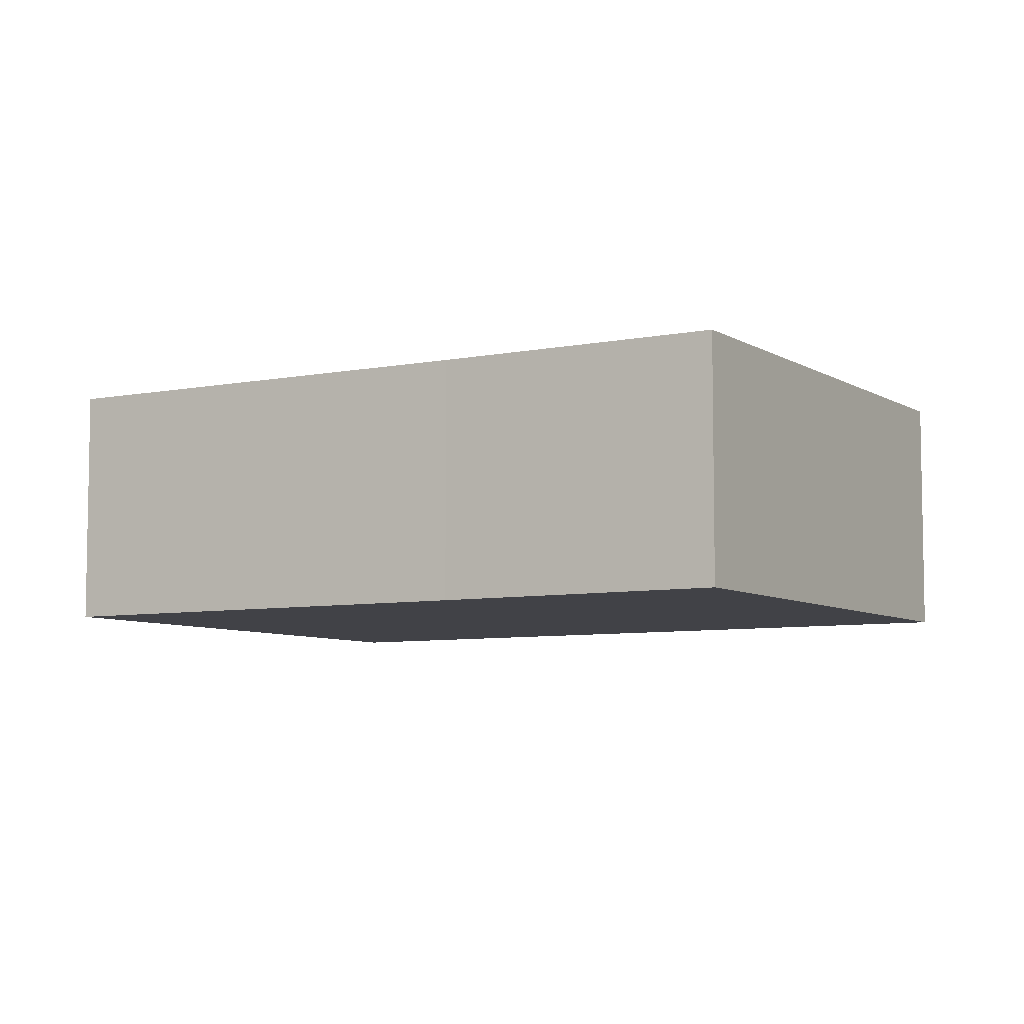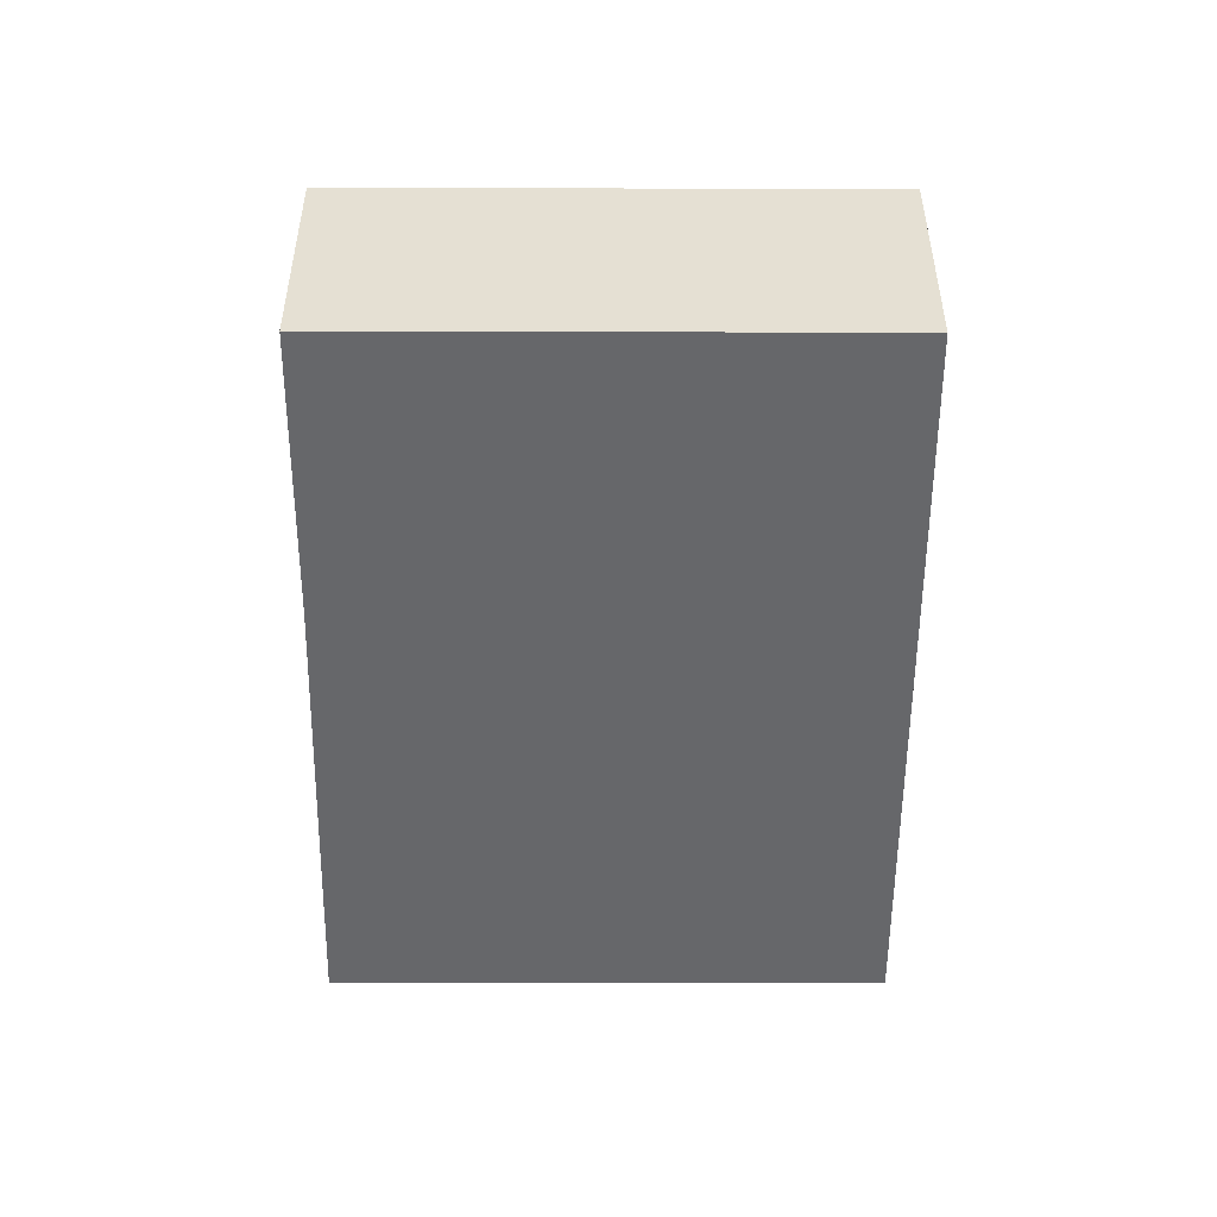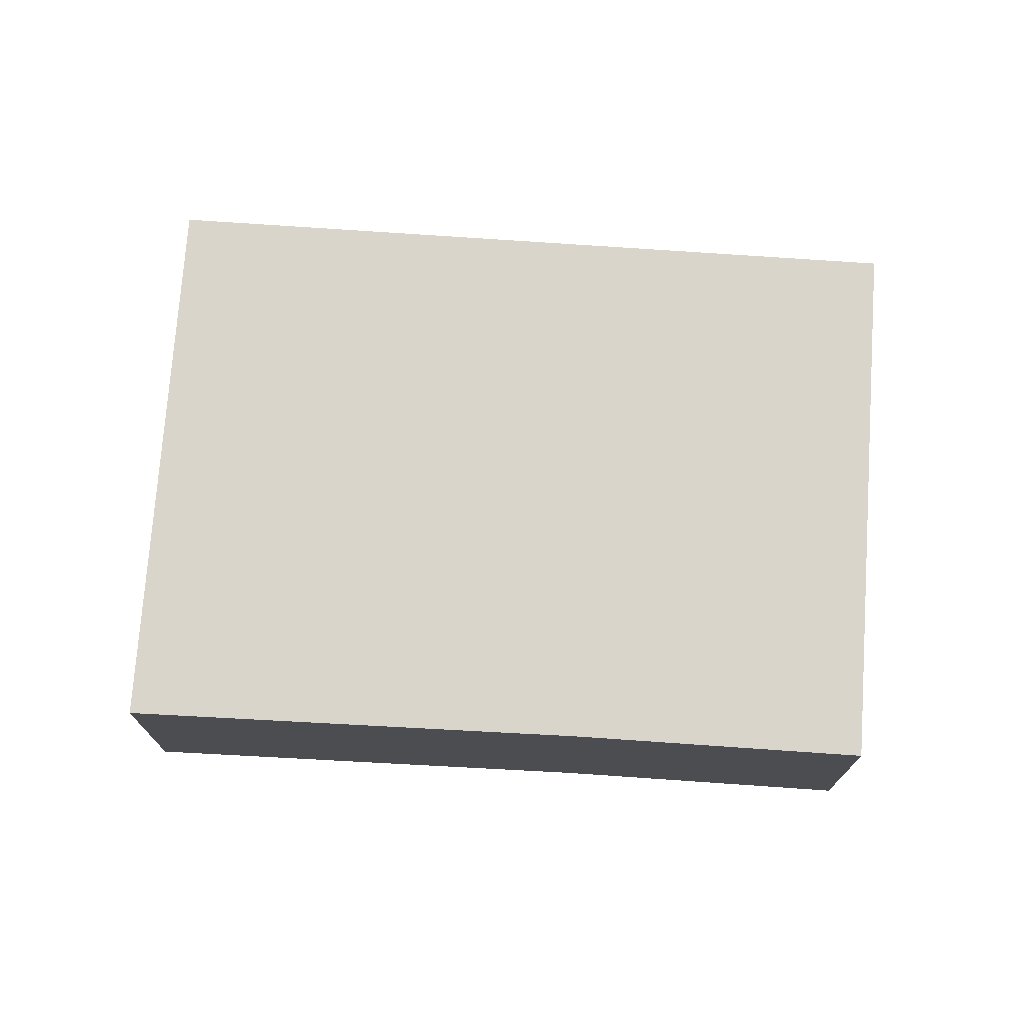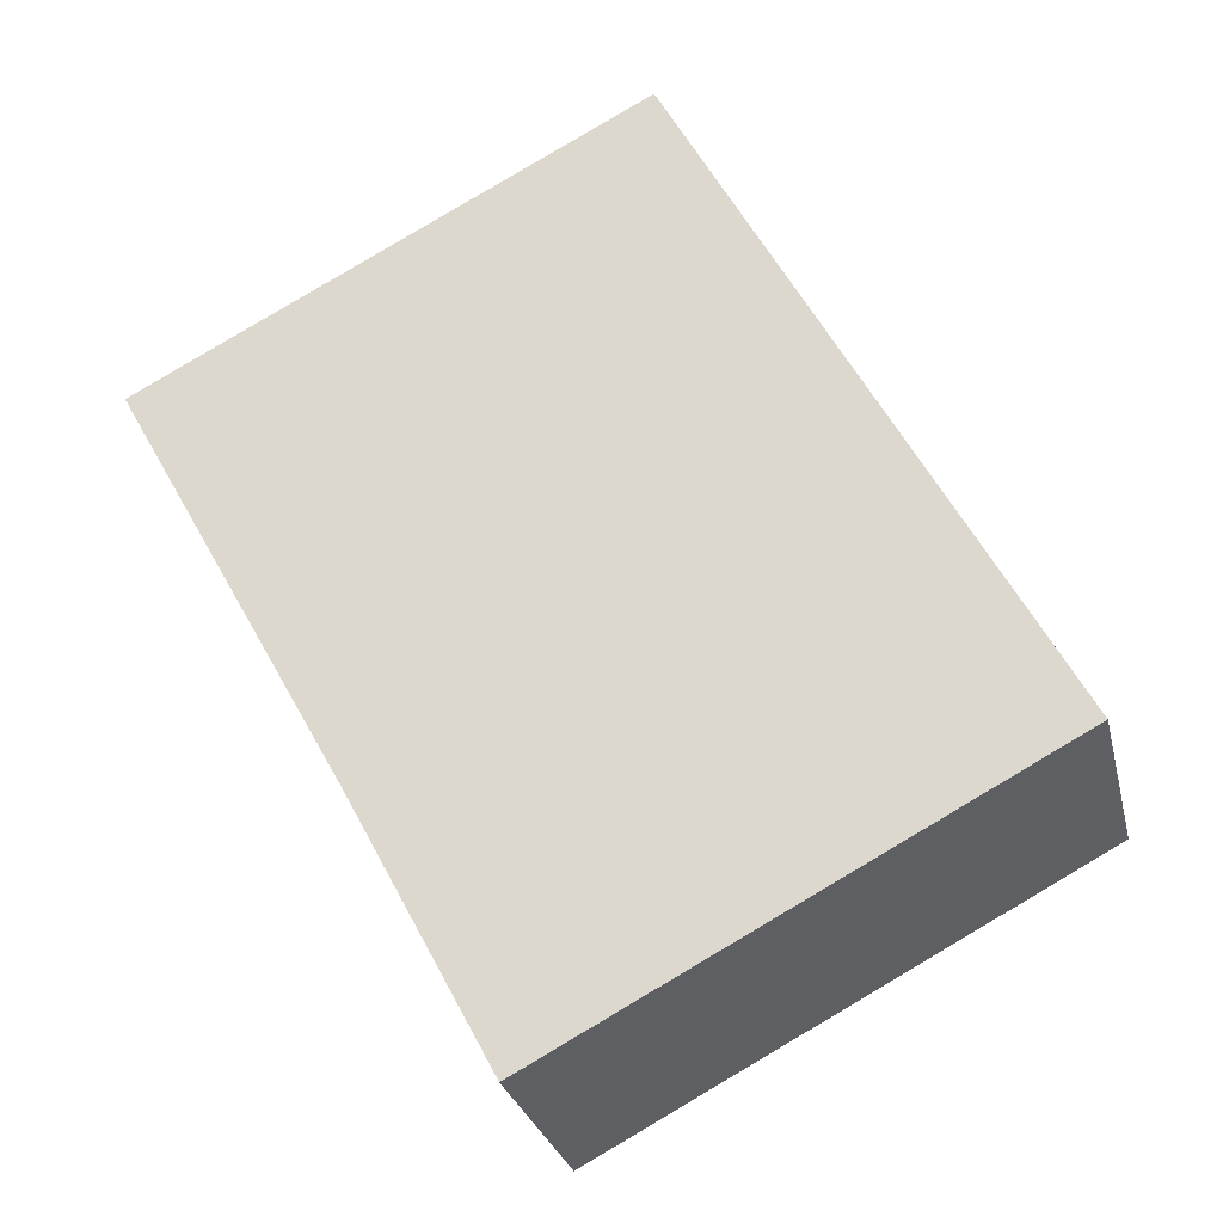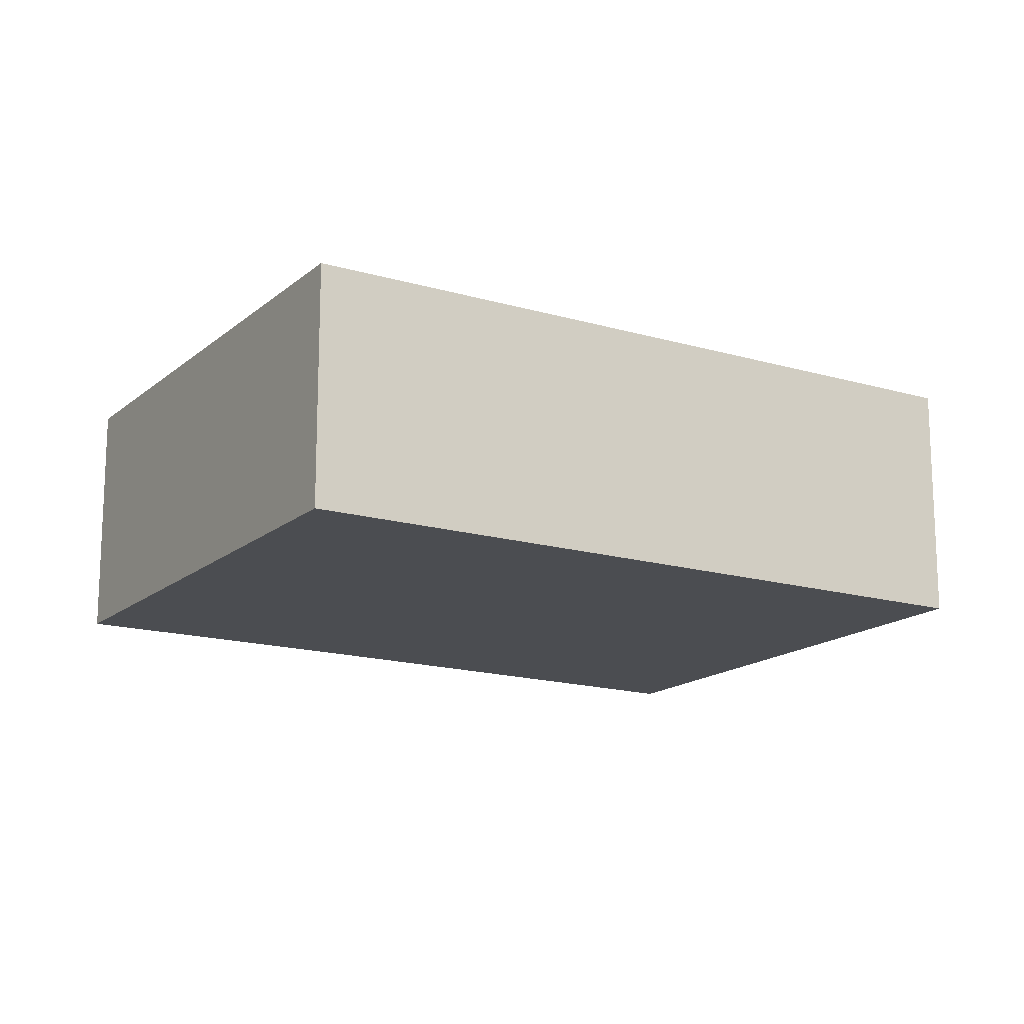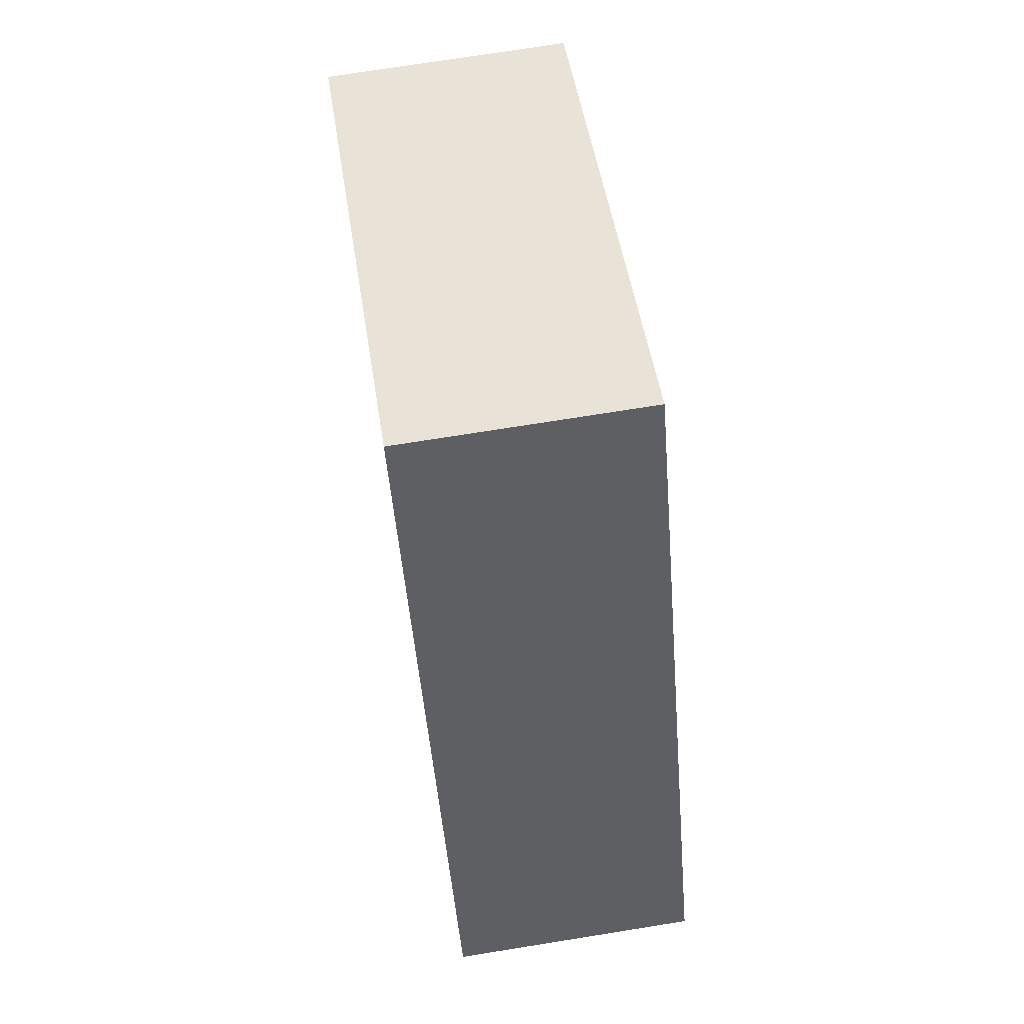
<metadata>
{"format":"obj","ext":"obj","renderer":"f3d","projection":"perspective","resolution":1024,"background":"white","views":[{"elev":-6.8,"azim":148.9,"up":"+Y"},{"elev":-52.2,"azim":-152.2,"up":"+Y"},{"elev":74.3,"azim":121.9,"up":"+Y"},{"elev":-27.7,"azim":-167.0,"up":"+Z"},{"elev":-16.0,"azim":-93.4,"up":"+Y"},{"elev":72.7,"azim":-99.1,"up":"+Z"}]}
</metadata>
<code>
v  0 2.774 1.699e-16
v  7.127 2.774 0.053
v  5.539 2.774 -2.939
v  9.694 2.774 4.71
v  4.07 2.774 7.669
v  9.694 -2.884e-16 4.71
v  7.127 -3.245e-18 0.053
v  5.539 1.8e-16 -2.939
v  0 0 0
v  4.07 -4.696e-16 7.669
g defaultobject
f 1 2 3
f 2 1 4
f 4 1 5
f 6 2 4
f 2 6 7
f 2 7 3
f 3 7 8
f 8 1 3
f 1 8 9
f 9 5 1
f 5 9 10
f 10 4 5
f 4 10 6
f 7 9 8
f 9 7 6
f 9 6 10

</code>
